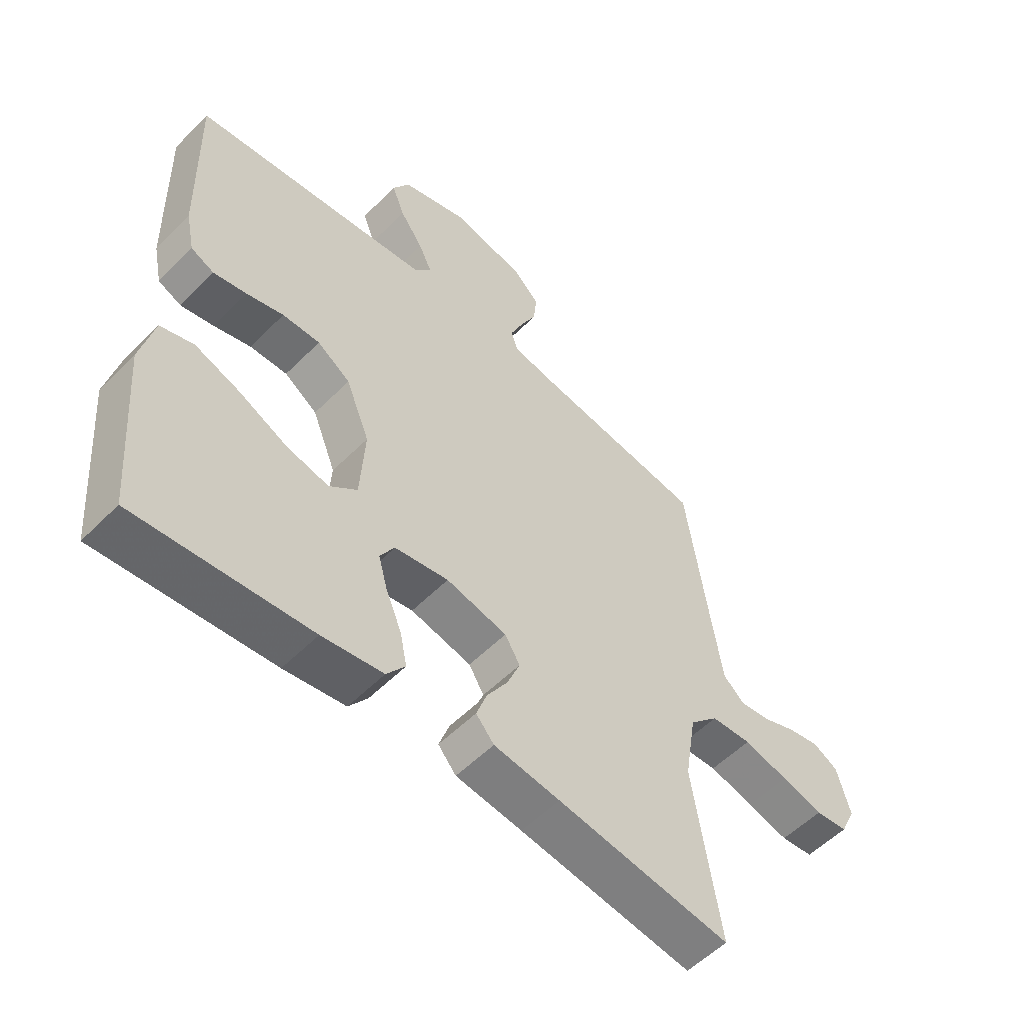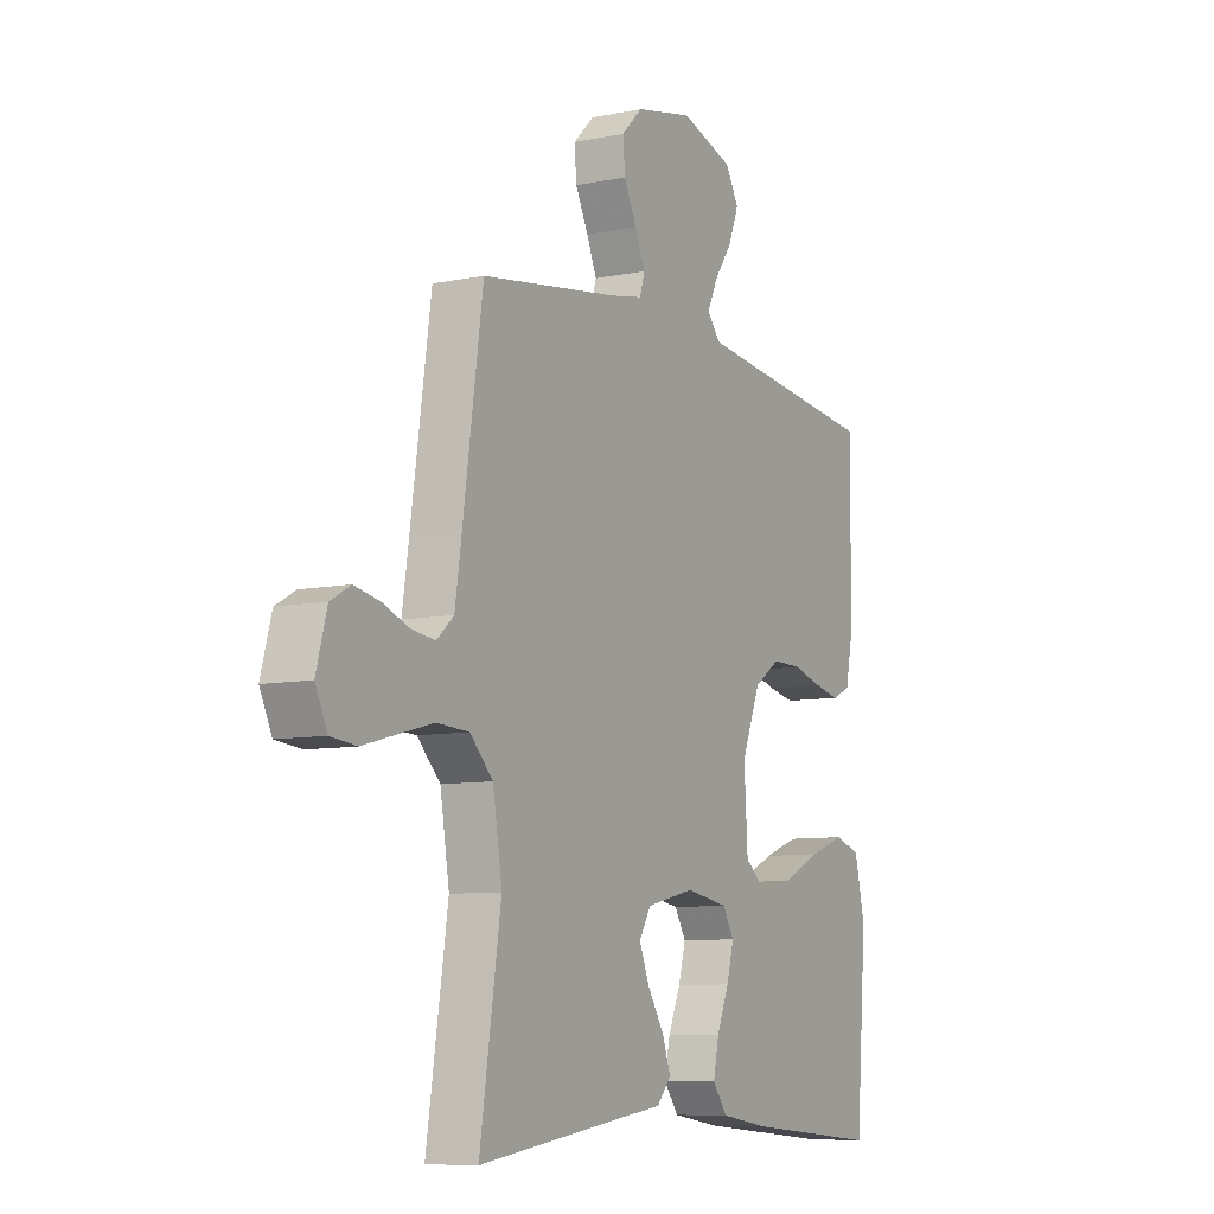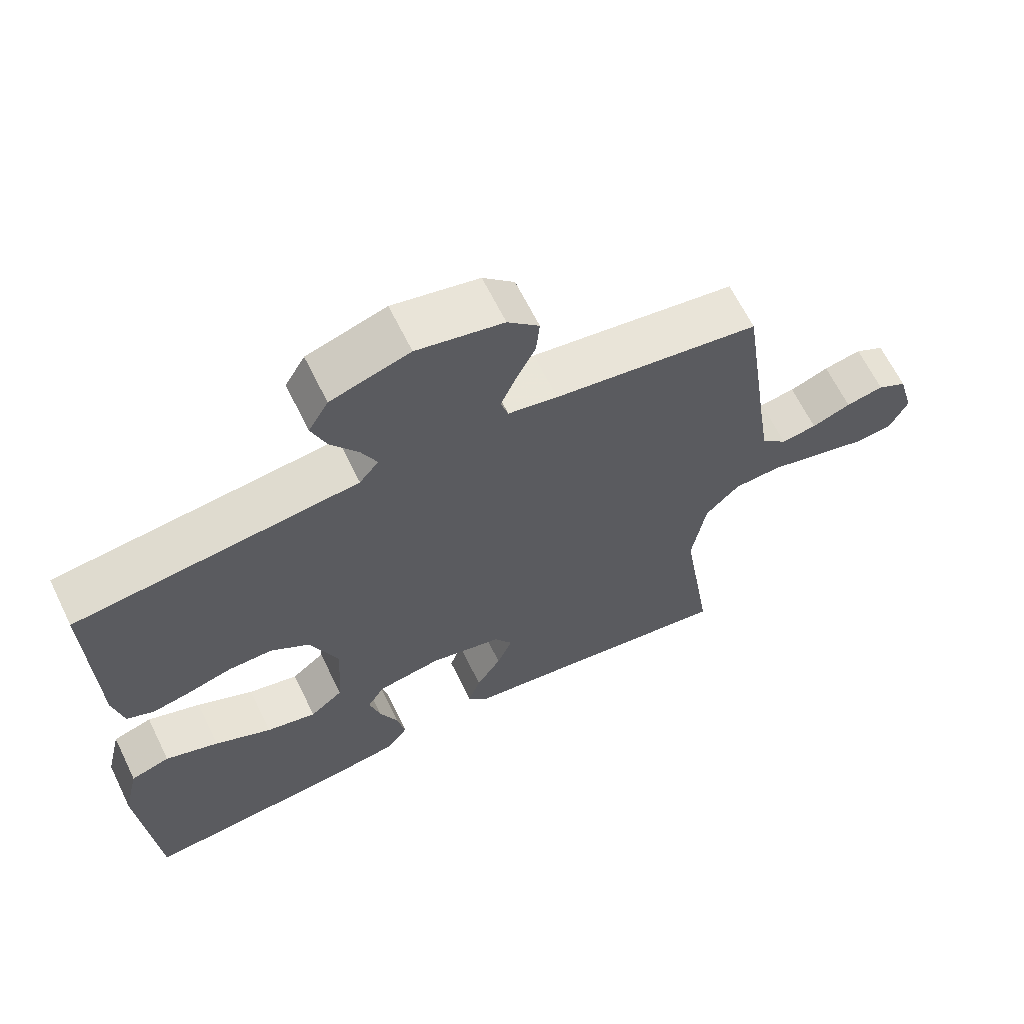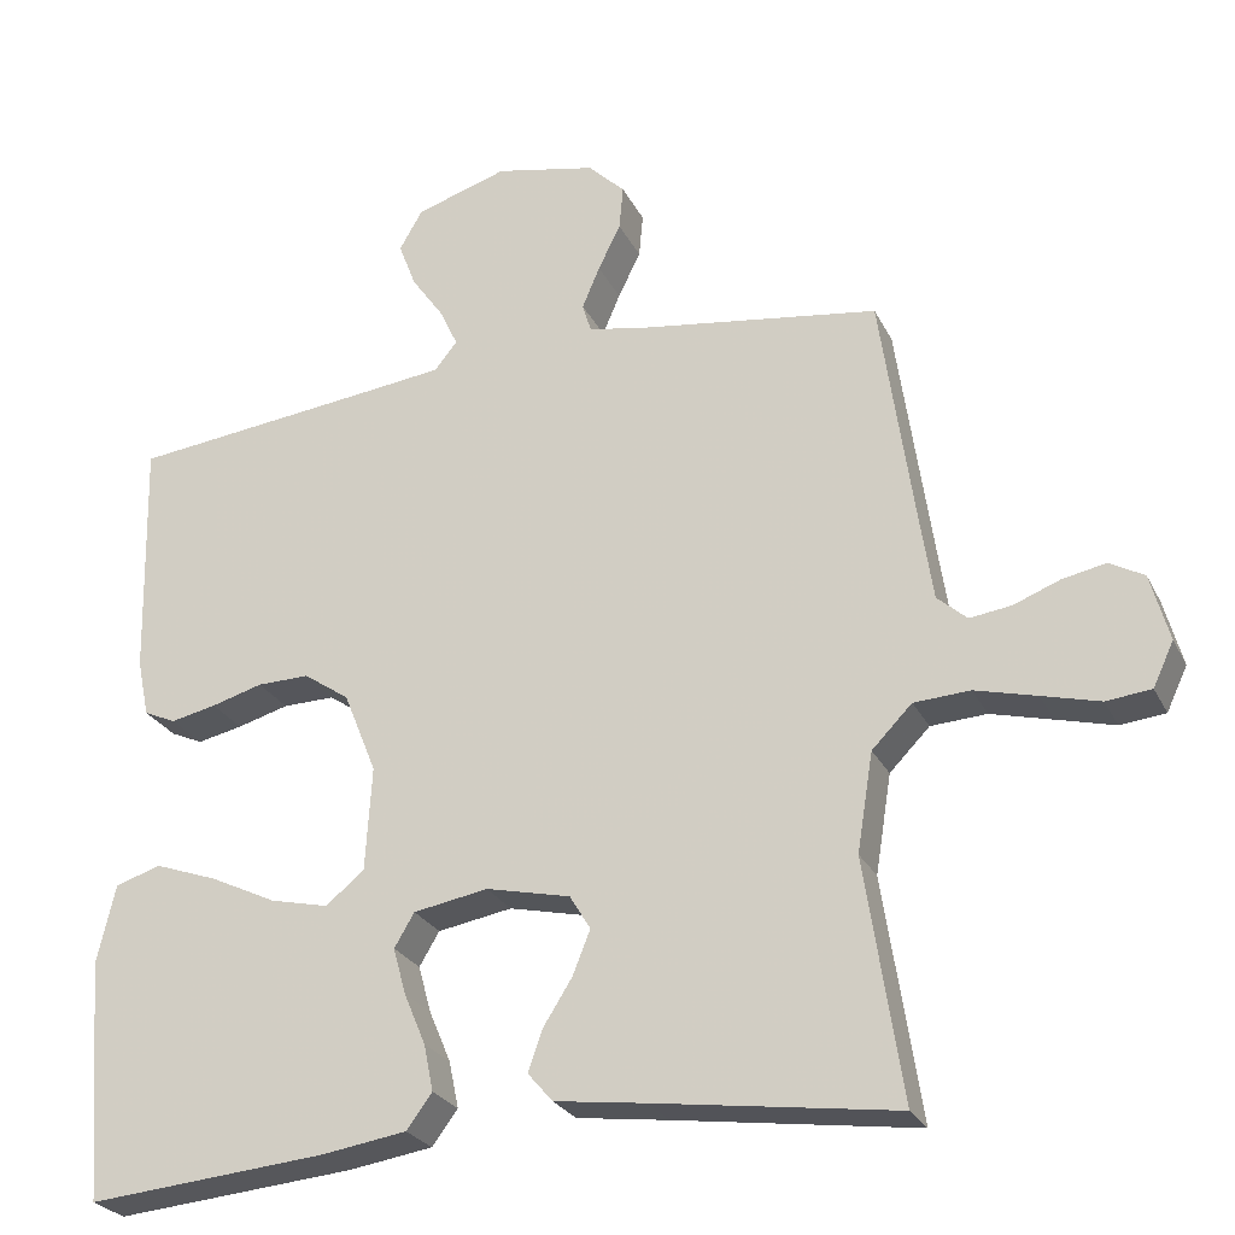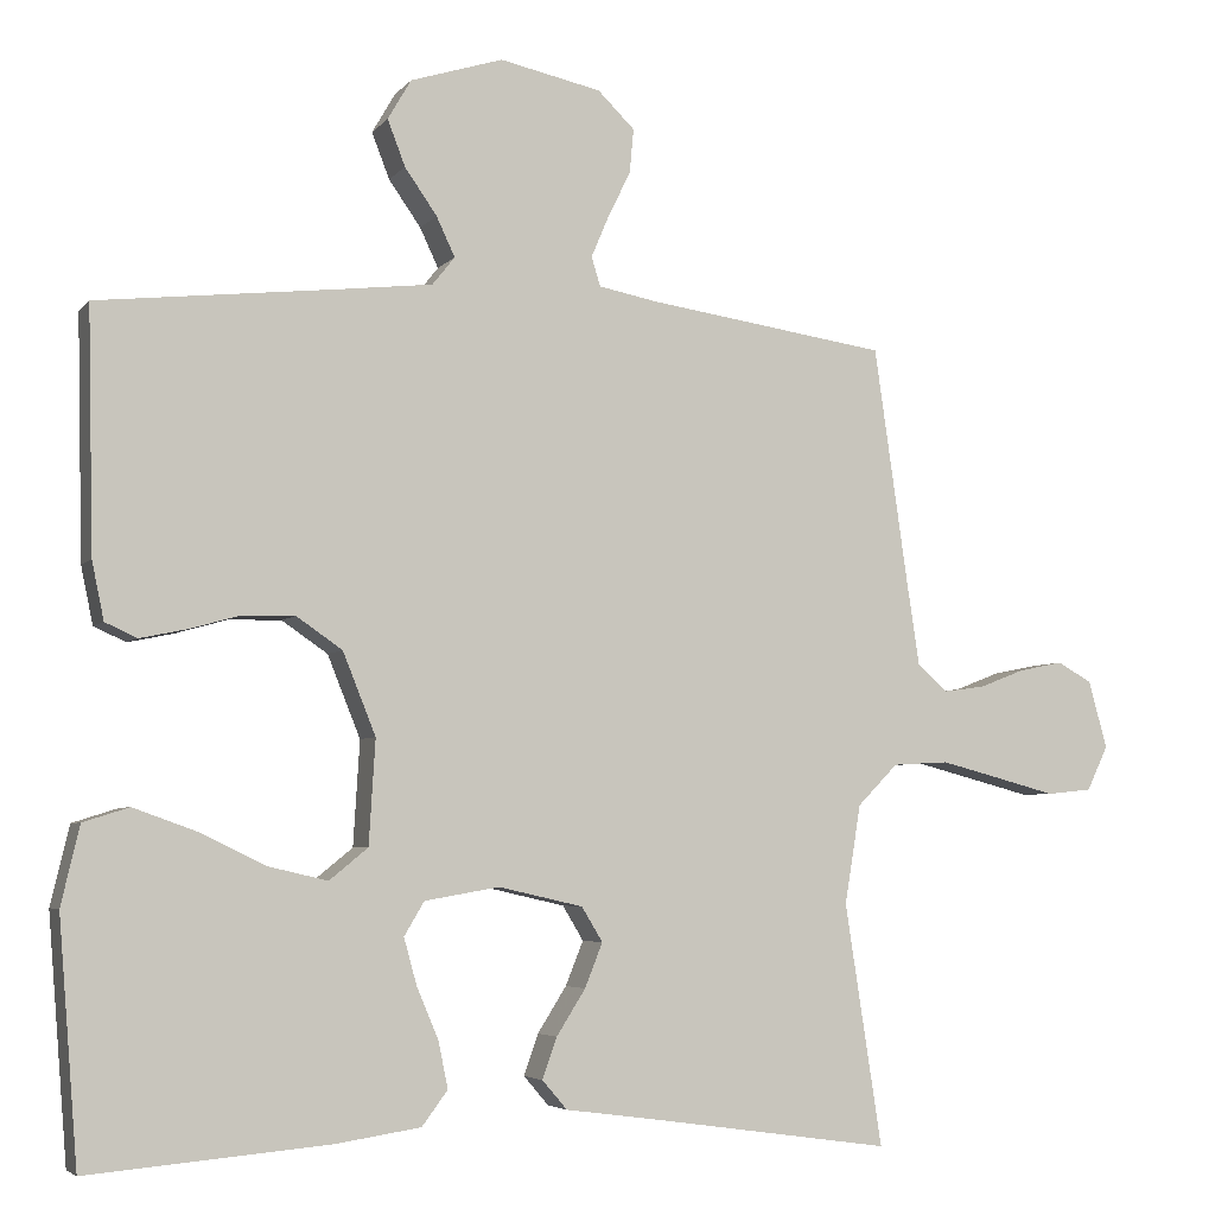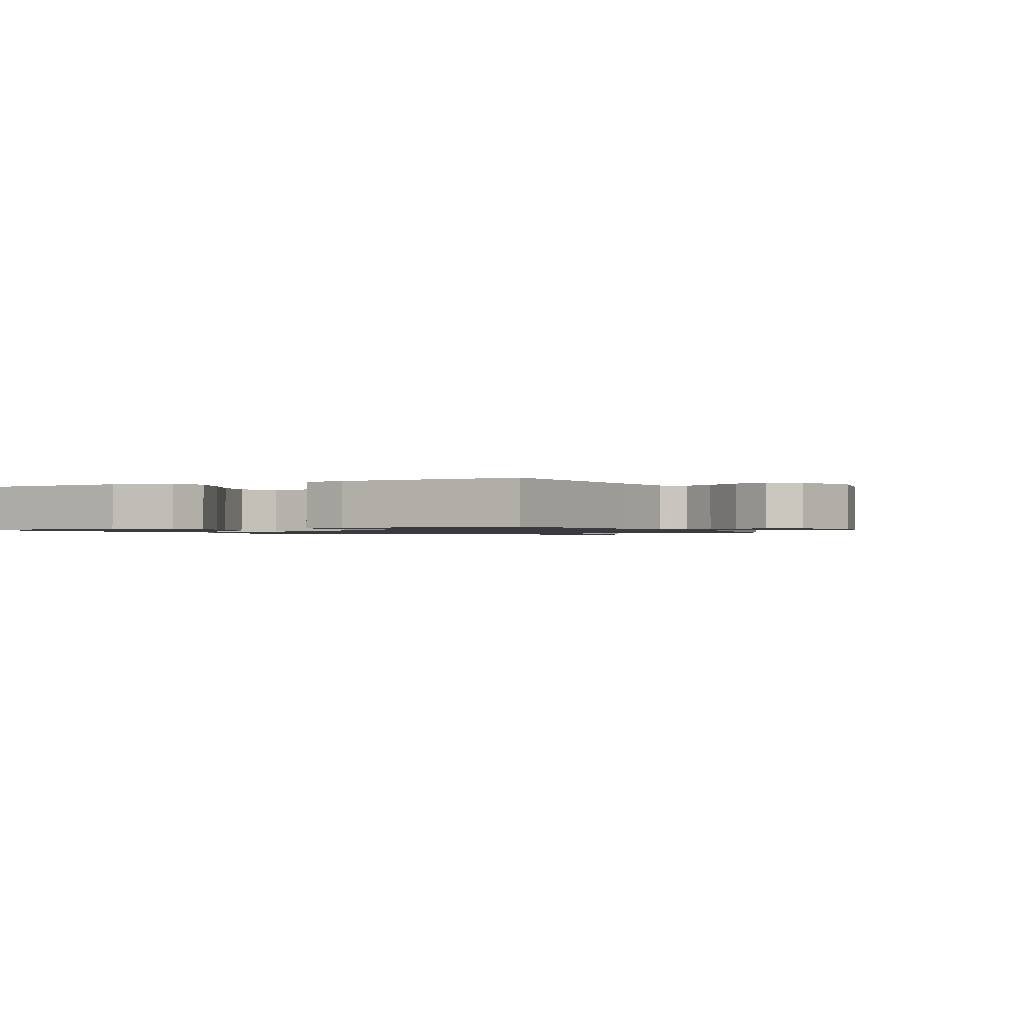
<metadata>
{"format":"obj","ext":"obj","renderer":"f3d","projection":"perspective","resolution":1024,"background":"white","views":[{"elev":-55.1,"azim":-43.6,"up":"+Z"},{"elev":-8.4,"azim":119.3,"up":"+Z"},{"elev":64.9,"azim":-26.1,"up":"+Z"},{"elev":-26.0,"azim":21.7,"up":"+Z"},{"elev":-4.7,"azim":-20.1,"up":"+Z"},{"elev":-1.1,"azim":-63.7,"up":"+Y"}]}
</metadata>
<code>
v 0.5 0.07 0.5
v 0.543 0.07 0.2
v 0.558 0.07 0.101
v 0.595 0.07 0.068
v 0.647 0.07 0.075
v 0.704 0.07 0.097
v 0.759 0.07 0.108
v 0.802 0.07 0.084
v 0.825 0.07 0
v 0.799 0.07 -0.055
v 0.743 0.07 -0.061
v 0.671 0.07 -0.042
v 0.594 0.07 -0.022
v 0.524 0.07 -0.026
v 0.474 0.07 -0.077
v 0.454 0.07 -0.2
v 0.5 0.07 -0.5
v 0.2 0.07 -0.458
v 0.086 0.07 -0.443
v 0.055 0.07 -0.407
v 0.073 0.07 -0.356
v 0.109 0.07 -0.299
v 0.131 0.07 -0.244
v 0.105 0.07 -0.201
v 0 0.07 -0.177
v -0.093 0.07 -0.193
v -0.118 0.07 -0.235
v -0.102 0.07 -0.293
v -0.075 0.07 -0.357
v -0.063 0.07 -0.415
v -0.095 0.07 -0.458
v -0.2 0.07 -0.474
v -0.5 0.07 -0.5
v -0.524 0.07 -0.2
v -0.501 0.07 -0.102
v -0.444 0.07 -0.084
v -0.366 0.07 -0.112
v -0.283 0.07 -0.152
v -0.21 0.07 -0.169
v -0.162 0.07 -0.13
v -0.154 0.07 0
v -0.195 0.07 0.102
v -0.252 0.07 0.141
v -0.317 0.07 0.14
v -0.381 0.07 0.122
v -0.438 0.07 0.11
v -0.478 0.07 0.128
v -0.493 0.07 0.2
v -0.5 0.07 0.5
v -0.2 0.07 0.533
v -0.087 0.07 0.546
v -0.059 0.07 0.581
v -0.082 0.07 0.63
v -0.122 0.07 0.687
v -0.144 0.07 0.744
v -0.115 0.07 0.794
v 0 0.07 0.83
v 0.126 0.07 0.803
v 0.172 0.07 0.758
v 0.167 0.07 0.703
v 0.139 0.07 0.646
v 0.117 0.07 0.594
v 0.128 0.07 0.558
v 0.2 0.07 0.544
v 0.5 0 0.5
v 0.543 0 0.2
v 0.558 0 0.101
v 0.595 0 0.068
v 0.647 0 0.075
v 0.704 0 0.097
v 0.759 0 0.108
v 0.802 0 0.084
v 0.825 0 0
v 0.799 0 -0.055
v 0.743 0 -0.061
v 0.671 0 -0.042
v 0.594 0 -0.022
v 0.524 0 -0.026
v 0.474 0 -0.077
v 0.454 0 -0.2
v 0.5 0 -0.5
v 0.2 0 -0.458
v 0.086 0 -0.443
v 0.055 0 -0.407
v 0.073 0 -0.356
v 0.109 0 -0.299
v 0.131 0 -0.244
v 0.105 0 -0.201
v 0 0 -0.177
v -0.093 0 -0.193
v -0.118 0 -0.235
v -0.102 0 -0.293
v -0.075 0 -0.357
v -0.063 0 -0.415
v -0.095 0 -0.458
v -0.2 0 -0.474
v -0.5 0 -0.5
v -0.524 0 -0.2
v -0.501 0 -0.102
v -0.444 0 -0.084
v -0.366 0 -0.112
v -0.283 0 -0.152
v -0.21 0 -0.169
v -0.162 0 -0.13
v -0.154 0 0
v -0.195 0 0.102
v -0.252 0 0.141
v -0.317 0 0.14
v -0.381 0 0.122
v -0.438 0 0.11
v -0.478 0 0.128
v -0.493 0 0.2
v -0.5 0 0.5
v -0.2 0 0.533
v -0.087 0 0.546
v -0.059 0 0.581
v -0.082 0 0.63
v -0.122 0 0.687
v -0.144 0 0.744
v -0.115 0 0.794
v 0 0 0.83
v 0.126 0 0.803
v 0.172 0 0.758
v 0.167 0 0.703
v 0.139 0 0.646
v 0.117 0 0.594
v 0.128 0 0.558
v 0.2 0 0.544
f 58 59 60 61
f 58 61 62
f 57 58 62
f 56 57 62 63
f 53 54 55 56
f 52 53 56 63
f 47 48 49 50
f 47 50 51
f 44 45 46 47
f 44 47 51
f 43 44 51 52
f 35 36 37 38
f 35 38 39
f 34 35 39
f 33 34 39
f 32 33 39 40
f 28 29 30 31
f 27 28 31 32
f 19 20 21 22
f 18 19 22 23
f 16 17 18 23
f 15 16 23 24
f 9 10 11 12
f 9 12 13
f 8 9 13 14
f 5 6 7 8
f 4 5 8 14
f 64 1 2
f 64 2 3
f 63 64 3
f 42 43 52 63
f 41 42 63 3
f 40 41 3 4
f 27 32 40
f 26 27 40
f 25 26 40 4
f 15 24 25
f 4 14 15 25
f 125 124 123 122
f 126 125 122
f 126 122 121
f 127 126 121 120
f 120 119 118 117
f 127 120 117 116
f 114 113 112 111
f 115 114 111
f 111 110 109 108
f 115 111 108
f 116 115 108 107
f 102 101 100 99
f 103 102 99
f 103 99 98
f 103 98 97
f 104 103 97 96
f 95 94 93 92
f 96 95 92 91
f 86 85 84 83
f 87 86 83 82
f 87 82 81 80
f 88 87 80 79
f 76 75 74 73
f 77 76 73
f 78 77 73 72
f 72 71 70 69
f 78 72 69 68
f 66 65 128
f 67 66 128
f 67 128 127
f 127 116 107 106
f 67 127 106 105
f 68 67 105 104
f 104 96 91
f 104 91 90
f 68 104 90 89
f 89 88 79
f 89 79 78 68
f 1 65 66 2
f 2 66 67 3
f 3 67 68 4
f 4 68 69 5
f 5 69 70 6
f 6 70 71 7
f 7 71 72 8
f 8 72 73 9
f 9 73 74 10
f 10 74 75 11
f 11 75 76 12
f 12 76 77 13
f 13 77 78 14
f 14 78 79 15
f 15 79 80 16
f 16 80 81 17
f 17 81 82 18
f 18 82 83 19
f 19 83 84 20
f 20 84 85 21
f 21 85 86 22
f 22 86 87 23
f 23 87 88 24
f 24 88 89 25
f 25 89 90 26
f 26 90 91 27
f 27 91 92 28
f 28 92 93 29
f 29 93 94 30
f 30 94 95 31
f 31 95 96 32
f 32 96 97 33
f 33 97 98 34
f 34 98 99 35
f 35 99 100 36
f 36 100 101 37
f 37 101 102 38
f 38 102 103 39
f 39 103 104 40
f 40 104 105 41
f 41 105 106 42
f 42 106 107 43
f 43 107 108 44
f 44 108 109 45
f 45 109 110 46
f 46 110 111 47
f 47 111 112 48
f 48 112 113 49
f 49 113 114 50
f 50 114 115 51
f 51 115 116 52
f 52 116 117 53
f 53 117 118 54
f 54 118 119 55
f 55 119 120 56
f 56 120 121 57
f 57 121 122 58
f 58 122 123 59
f 59 123 124 60
f 60 124 125 61
f 61 125 126 62
f 62 126 127 63
f 63 127 128 64
f 64 128 65 1

</code>
